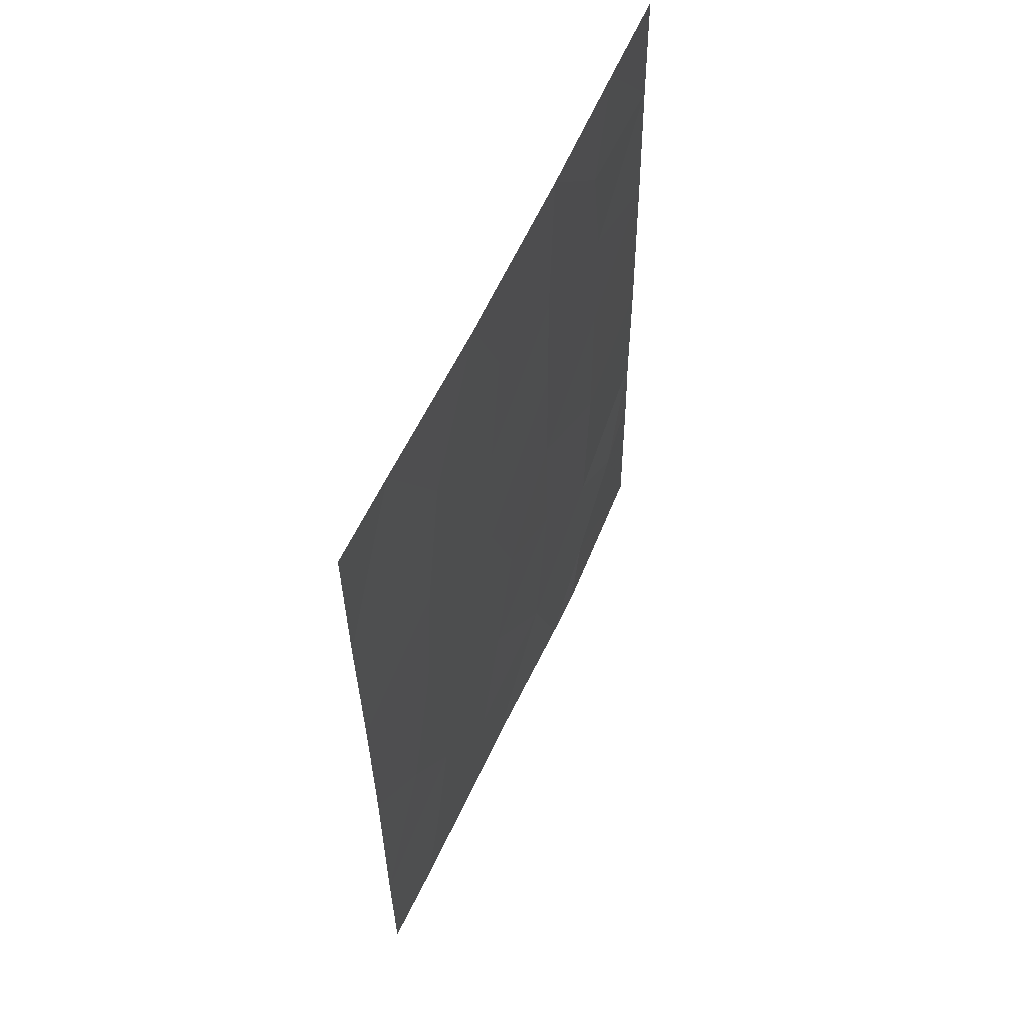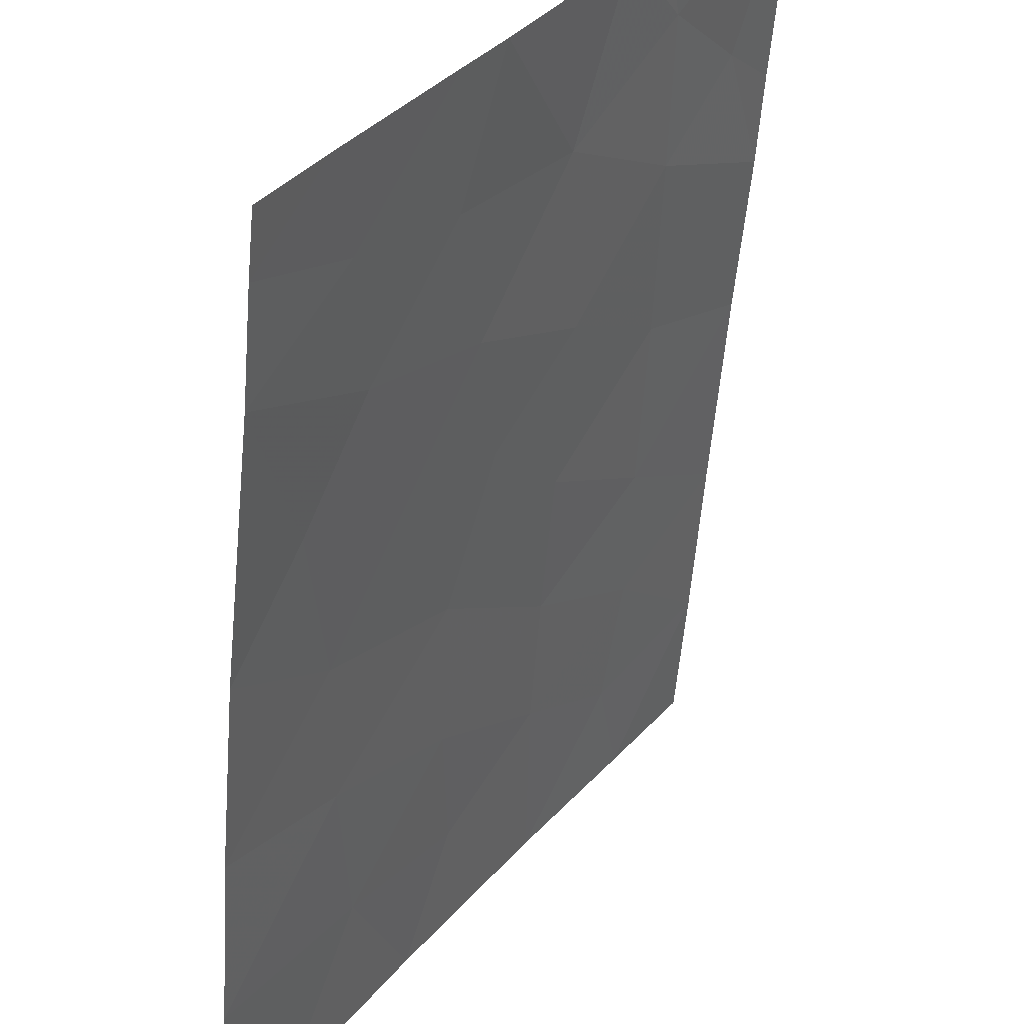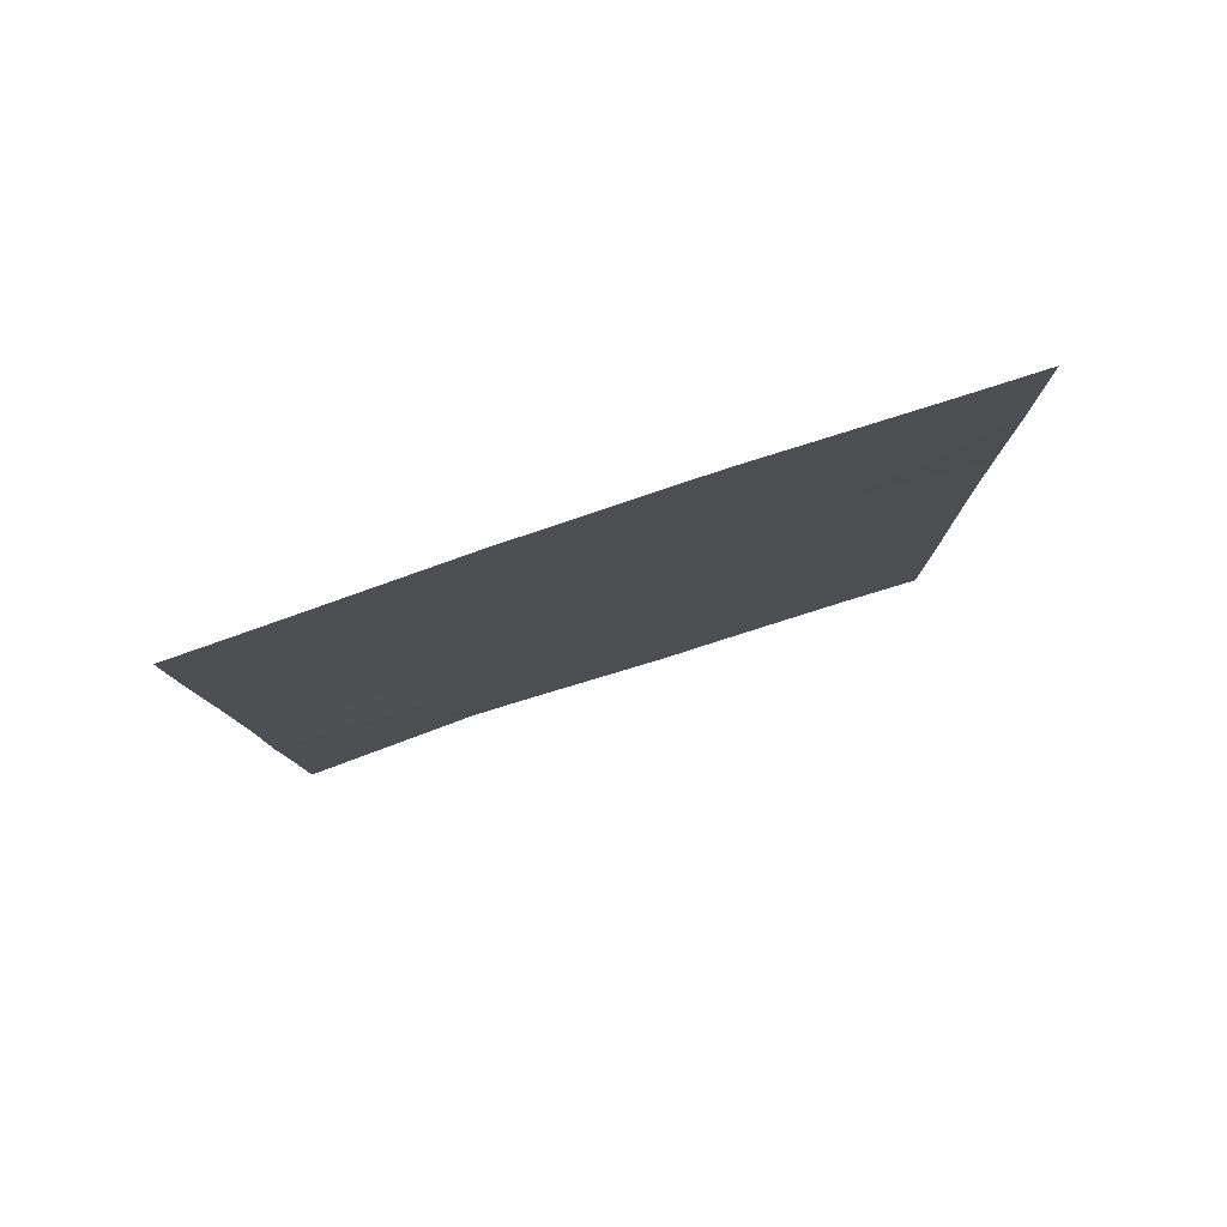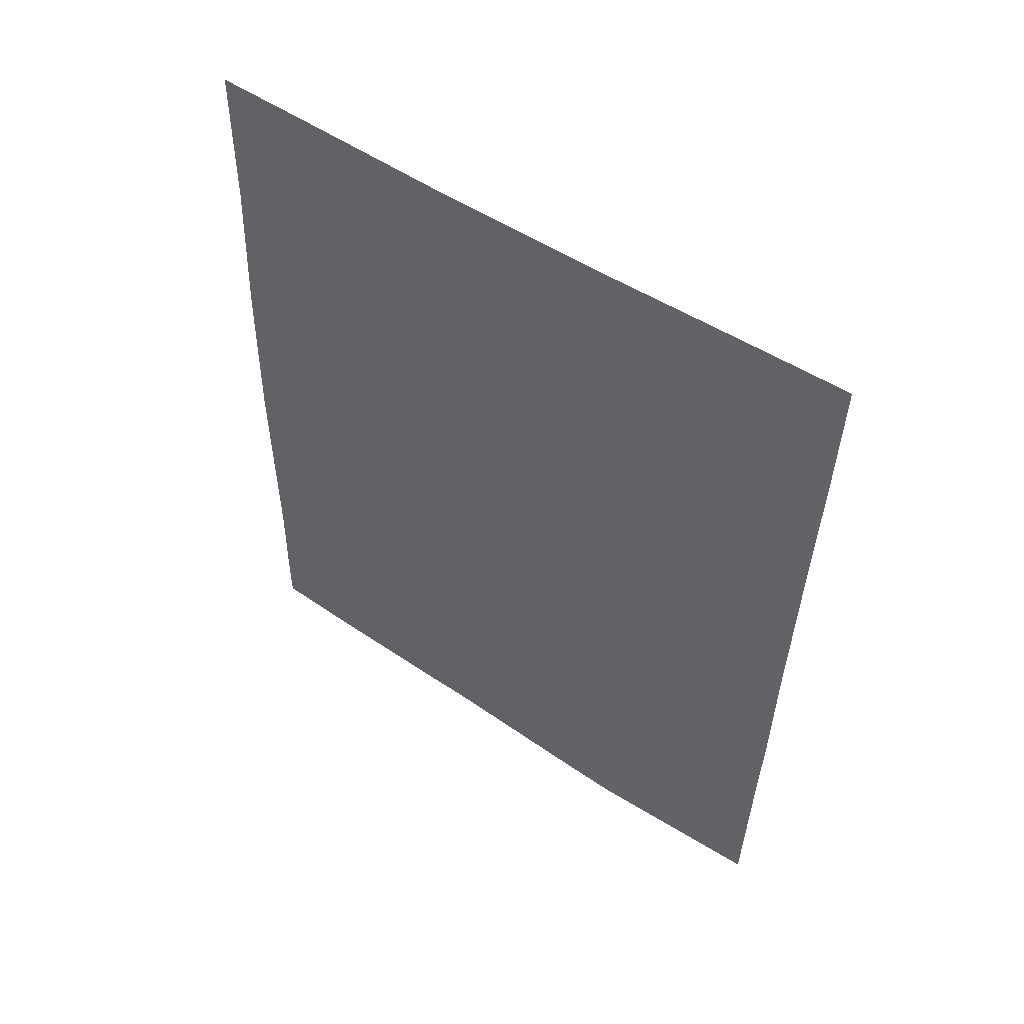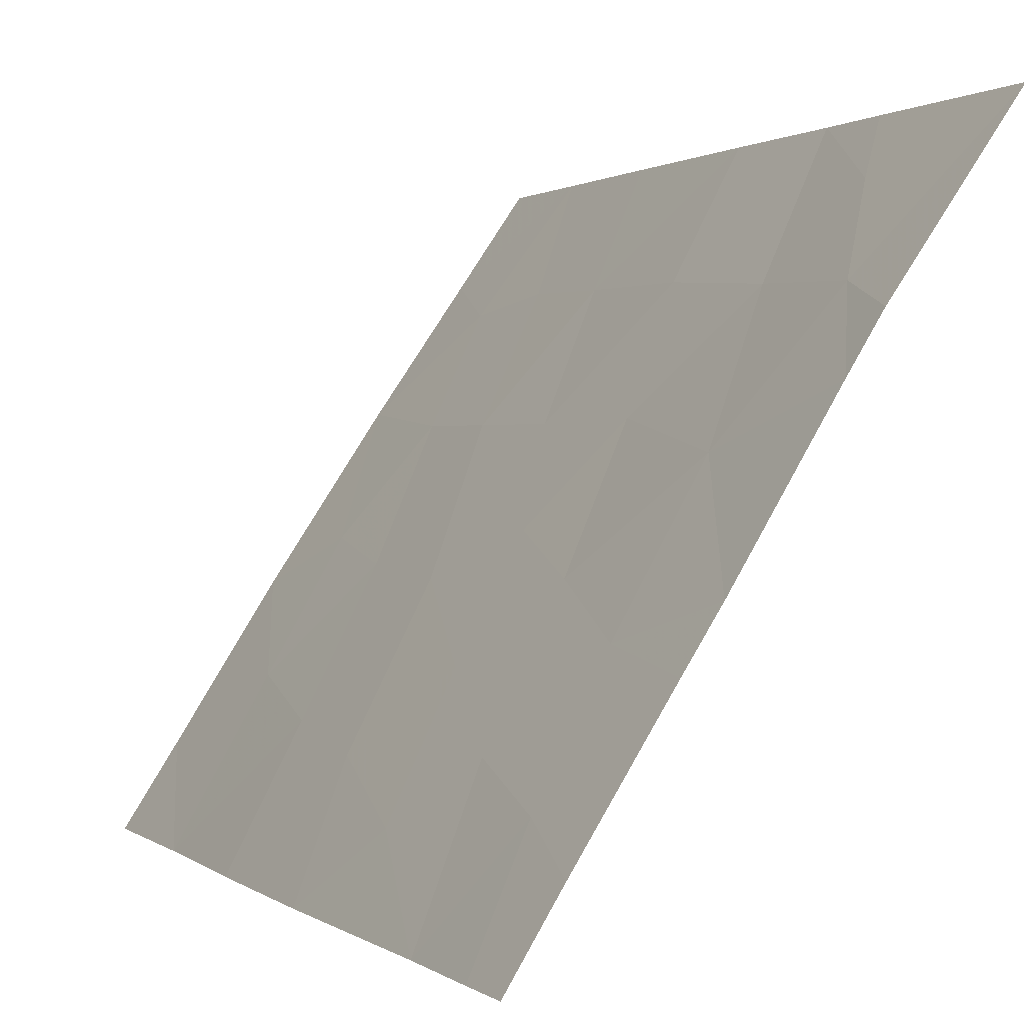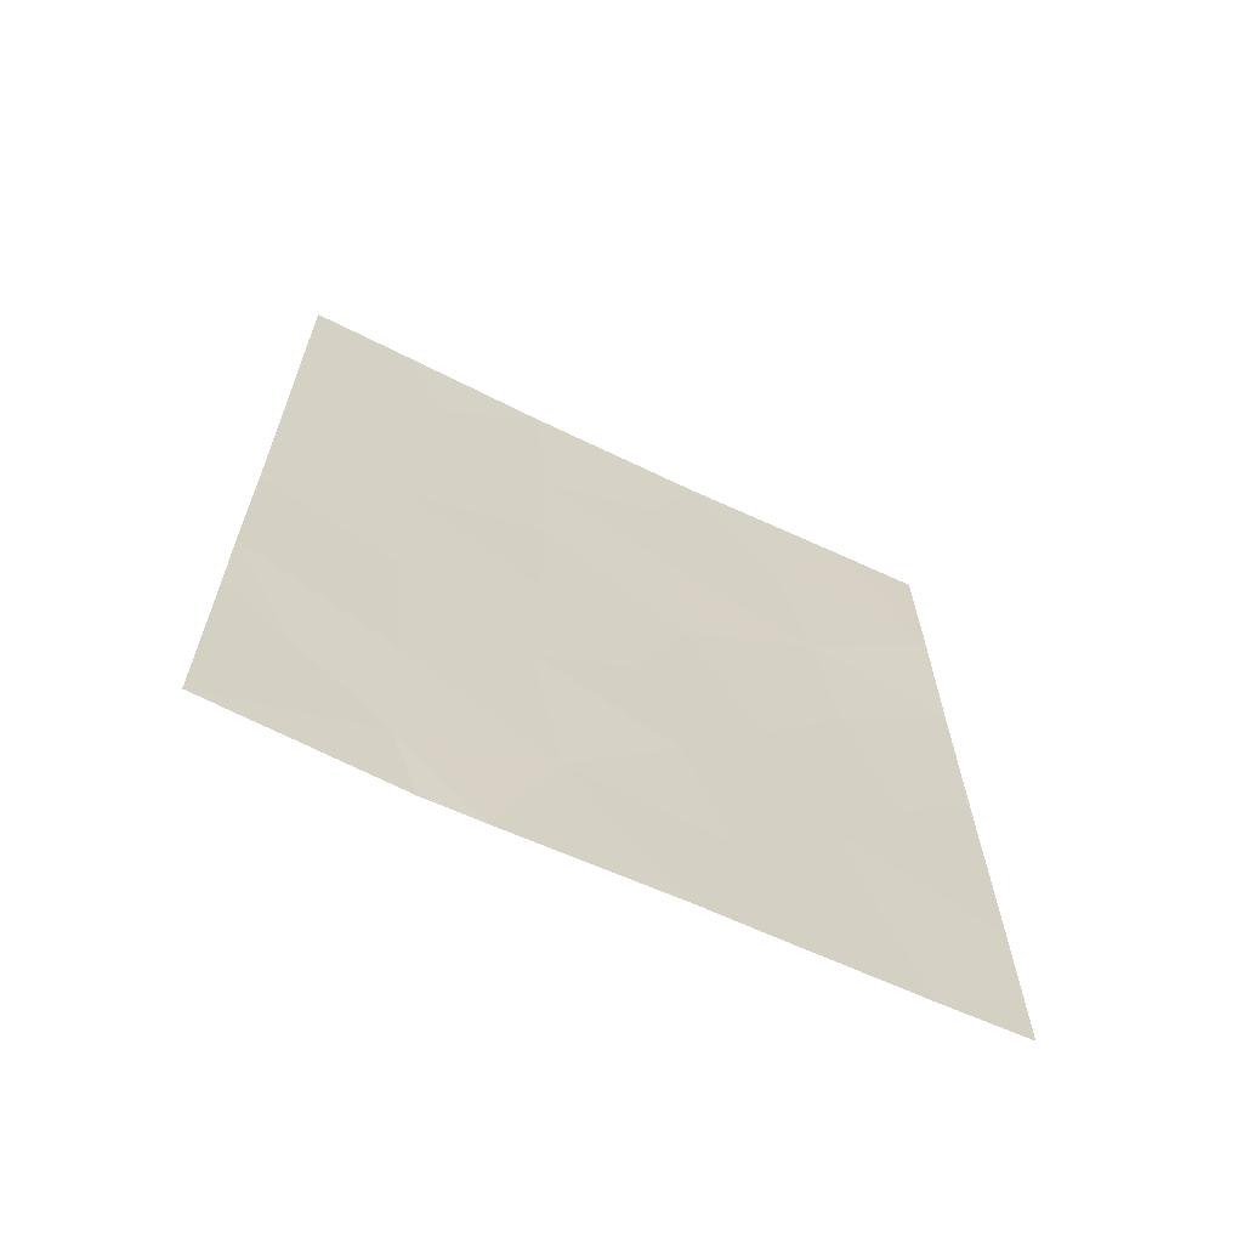
<metadata>
{"format":"obj","ext":"obj","renderer":"f3d","projection":"perspective","resolution":1024,"background":"white","views":[{"elev":58.5,"azim":57.4,"up":"+Z"},{"elev":-52.6,"azim":174.3,"up":"+Y"},{"elev":79.6,"azim":-74.9,"up":"+Z"},{"elev":53.3,"azim":158.8,"up":"+Z"},{"elev":1.0,"azim":156.2,"up":"+Y"},{"elev":-66.4,"azim":-82.1,"up":"+Z"}]}
</metadata>
<code>
v 62.6 35.7 42.22
v 63.73 34.05 38
v 62.52 35.99 38
v 61.61 37.17 43.12
v 62.56 35.68 46.06
v 65.85 30.72 38.76
v 65.83 30.72 40.1
v 65 32.08 39.29
v 60.51 38.72 43.69
v 64.91 32.15 44.22
v 65.84 30.72 43.31
v 65.8 30.72 45.66
v 64.75 32.35 46.13
v 62.33 35.87 50
v 61.54 37.08 48.53
v 62.51 35.69 47.72
v 60.45 38.72 46.21
v 60.39 38.72 48.28
v 60.35 38.72 50
v 61.18 37.52 50
v 65.85 30.72 38
v 65.25 31.69 38
v 60.53 38.72 41.74
v 60.57 38.72 40.63
v 61.09 38.02 40.04
v 61.86 36.94 39.08
v 64.75 32.44 40.96
v 65.02 31.76 50
v 65.72 30.72 47.85
v 65.7 30.72 50
v 64.46 32.72 48.13
v 62.11 36.64 38
v 64.16 33.39 38
v 63.76 33.74 50
v 63.4 34.33 48.46
v 65.83 30.72 42.25
v 60.63 38.72 38
v 63.71 33.98 44.81
v 62.89 35.34 39.88
v 62.59 35.67 44.27
v 61.53 37.21 45.24
v 61.44 37.27 46.98
v 63.36 34.55 43.12
v 63.67 34.11 41.44
v 63.61 34.07 46.76
v 64.02 33.58 39.66
v 64.27 33.16 42.78
v 61.74 37.02 40.92
v 65.26 31.64 42.18
f 26 39 48
f 6 7 8
f 7 27 8
f 10 12 13
f 19 18 20
f 21 6 22
f 9 23 4
f 17 41 42
f 15 18 42
f 11 12 10
f 22 6 8
f 18 15 20
f 28 29 30
f 32 3 26
f 33 22 8
f 8 46 33
f 14 16 35
f 31 34 35
f 7 36 49
f 46 8 27
f 49 11 10
f 25 37 26
f 29 28 31
f 37 32 26
f 31 28 34
f 36 11 49
f 23 24 25
f 25 24 37
f 44 39 46
f 12 29 13
f 2 33 46
f 9 4 41
f 18 17 42
f 4 23 48
f 31 13 29
f 5 45 16
f 38 13 45
f 16 42 5
f 3 2 39
f 41 40 5
f 40 4 1
f 39 26 3
f 44 1 39
f 44 47 43
f 47 49 10
f 1 43 40
f 14 15 16
f 15 42 16
f 41 17 9
f 41 5 42
f 13 38 10
f 44 43 1
f 15 14 20
f 34 14 35
f 49 47 27
f 43 38 40
f 5 40 38
f 13 31 45
f 46 39 2
f 47 38 43
f 38 47 10
f 41 4 40
f 46 27 44
f 31 35 45
f 16 45 35
f 38 45 5
f 48 39 1
f 27 7 49
f 4 48 1
f 26 48 25
f 25 48 23
f 47 44 27

</code>
